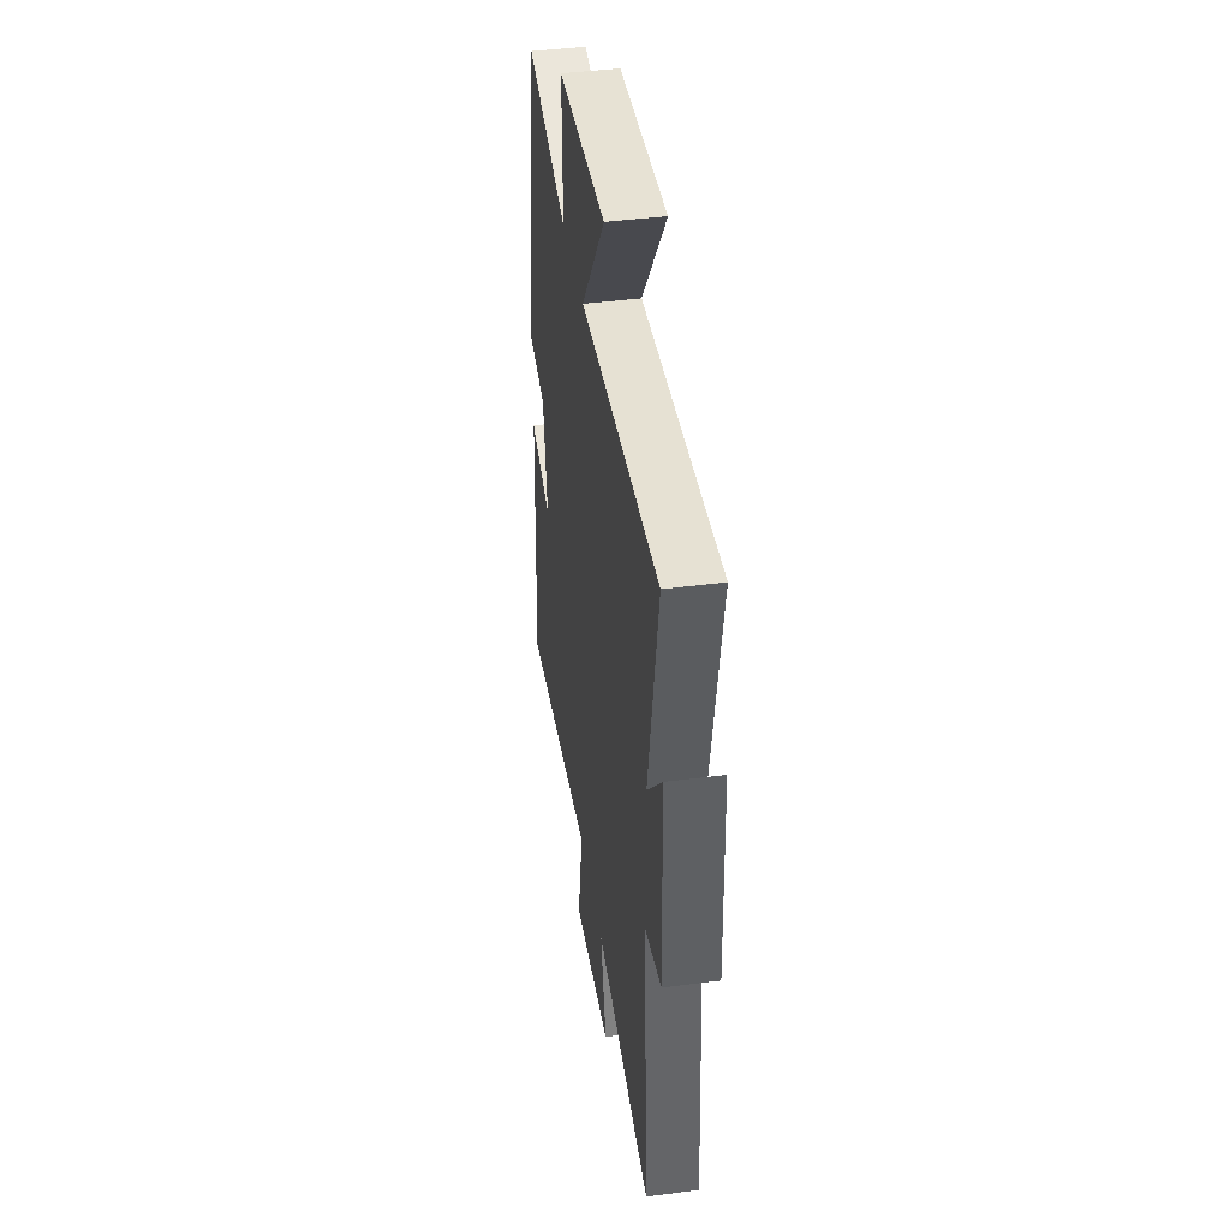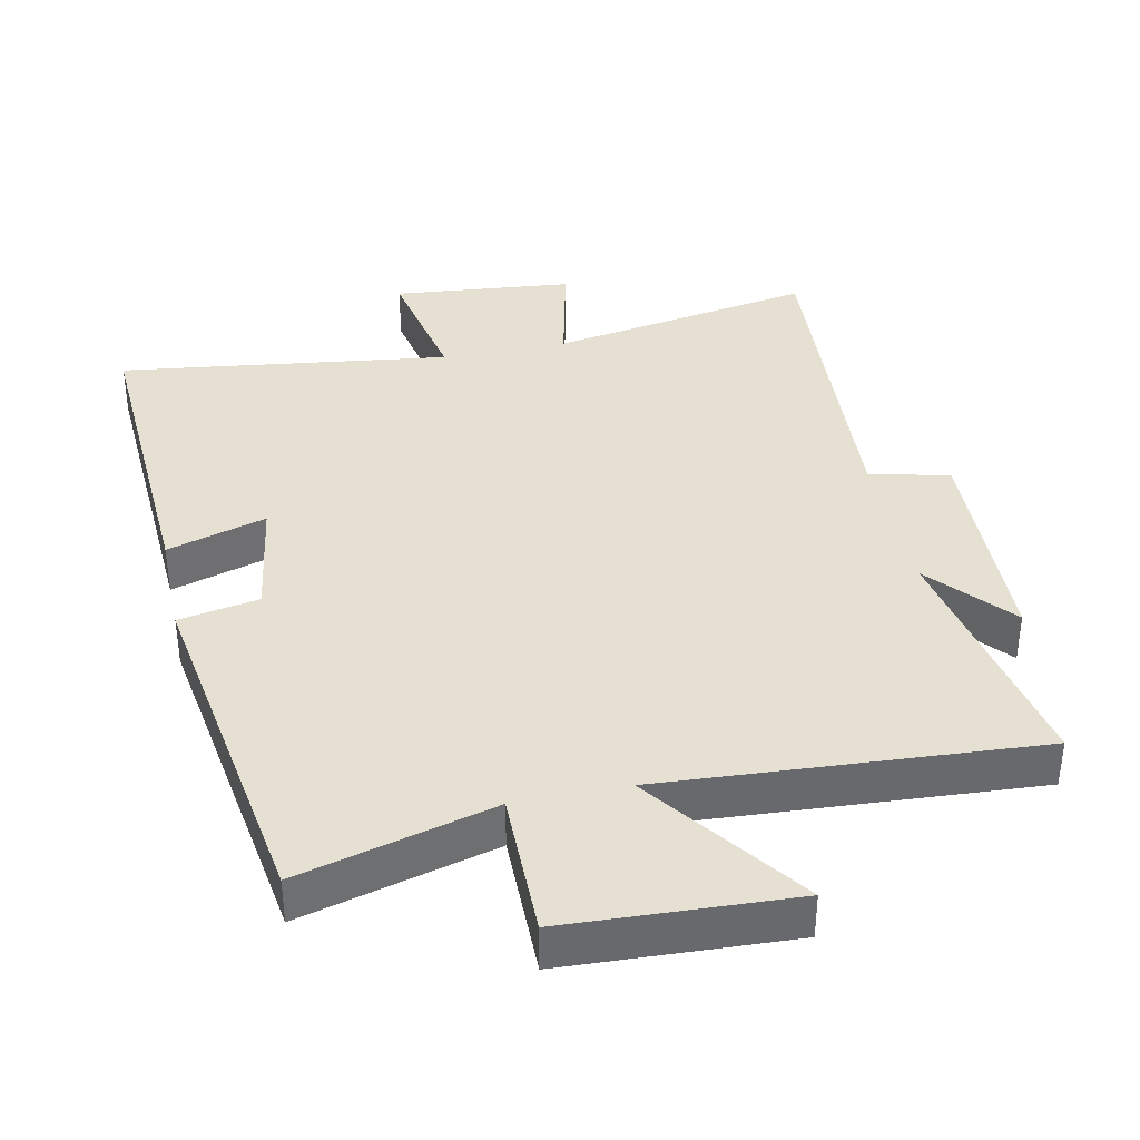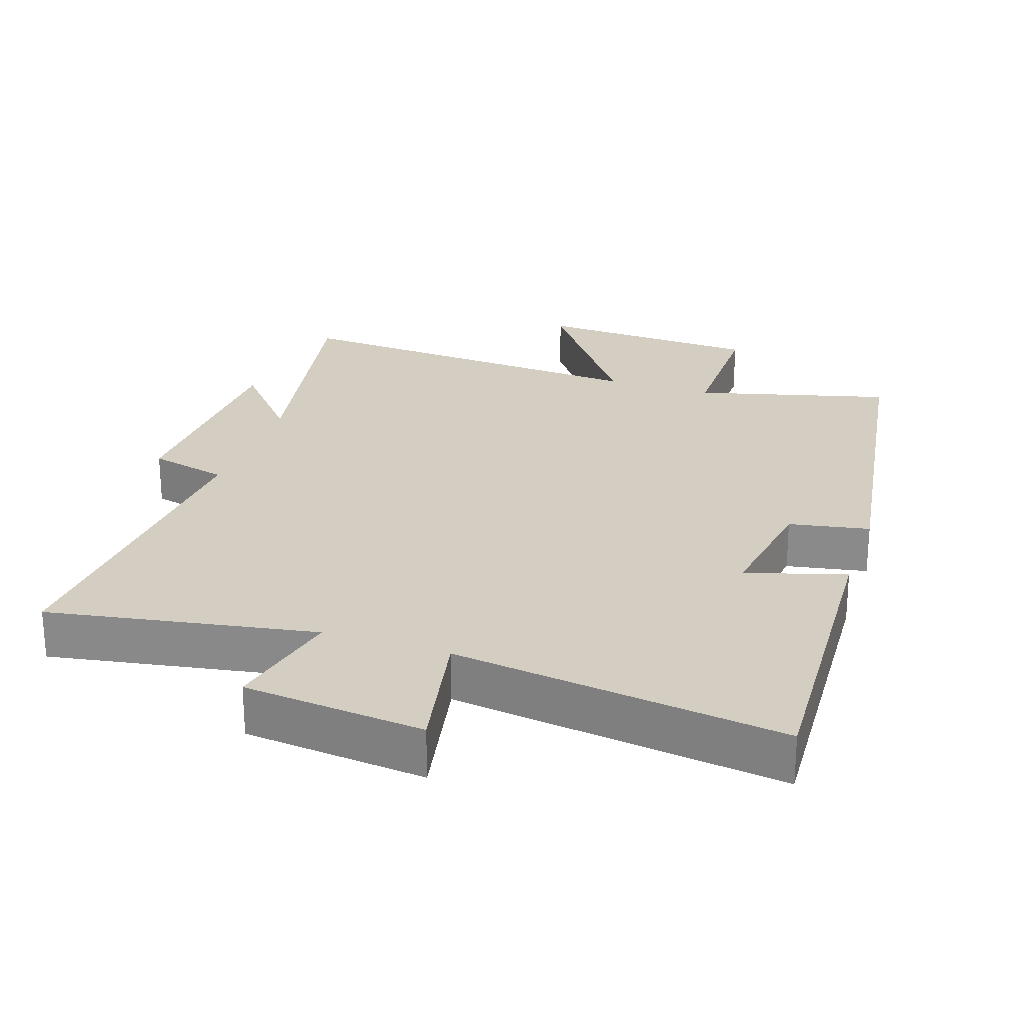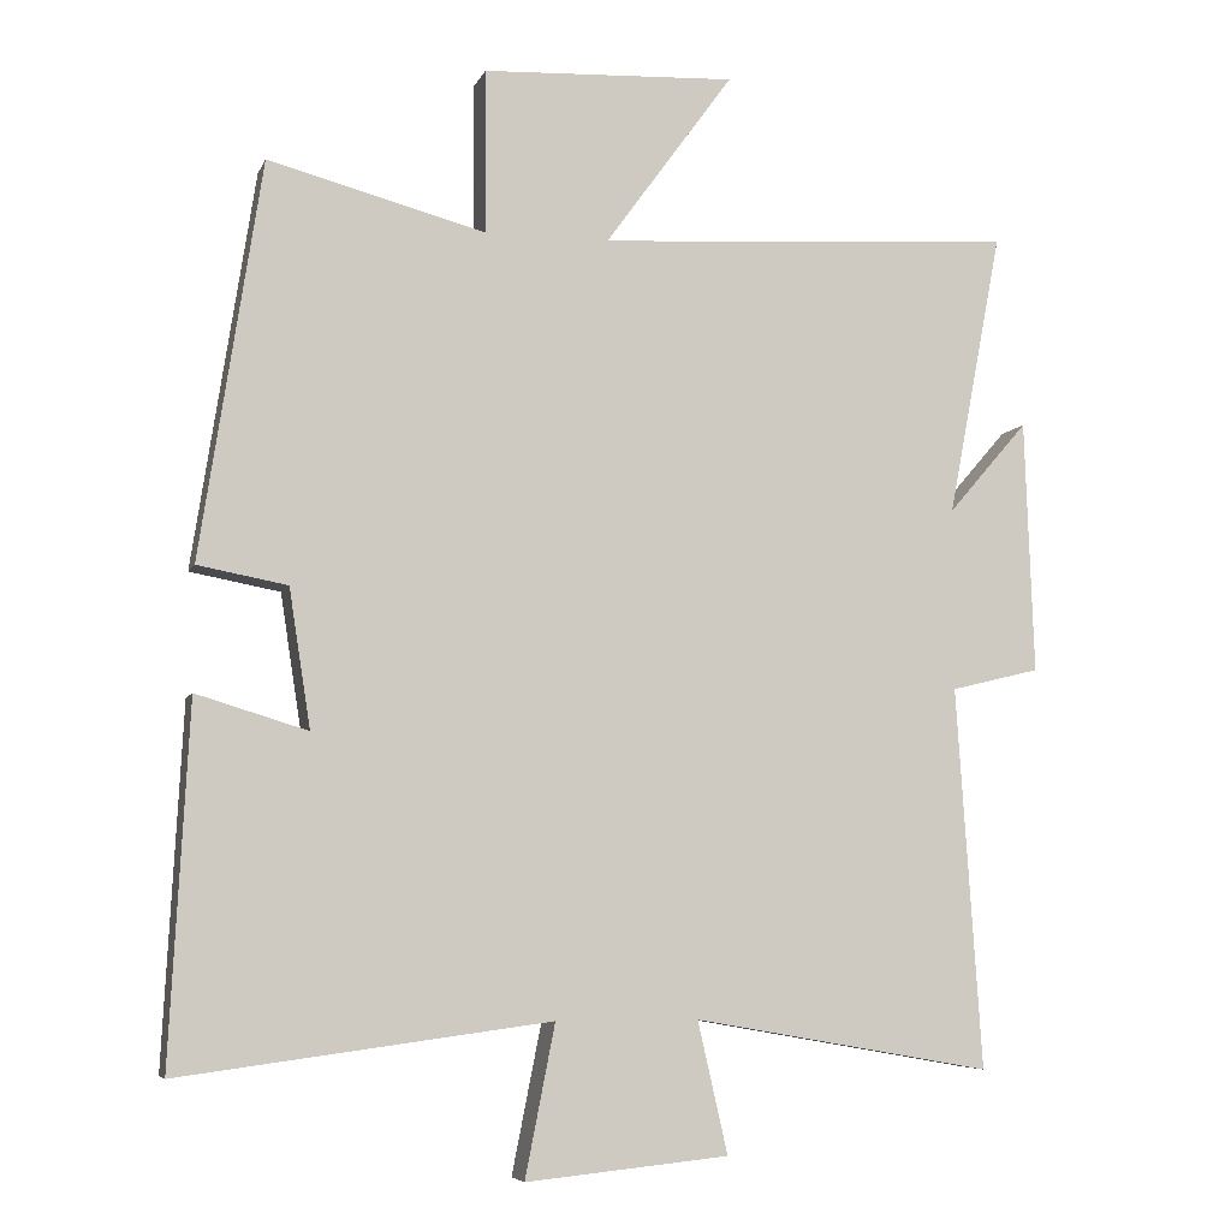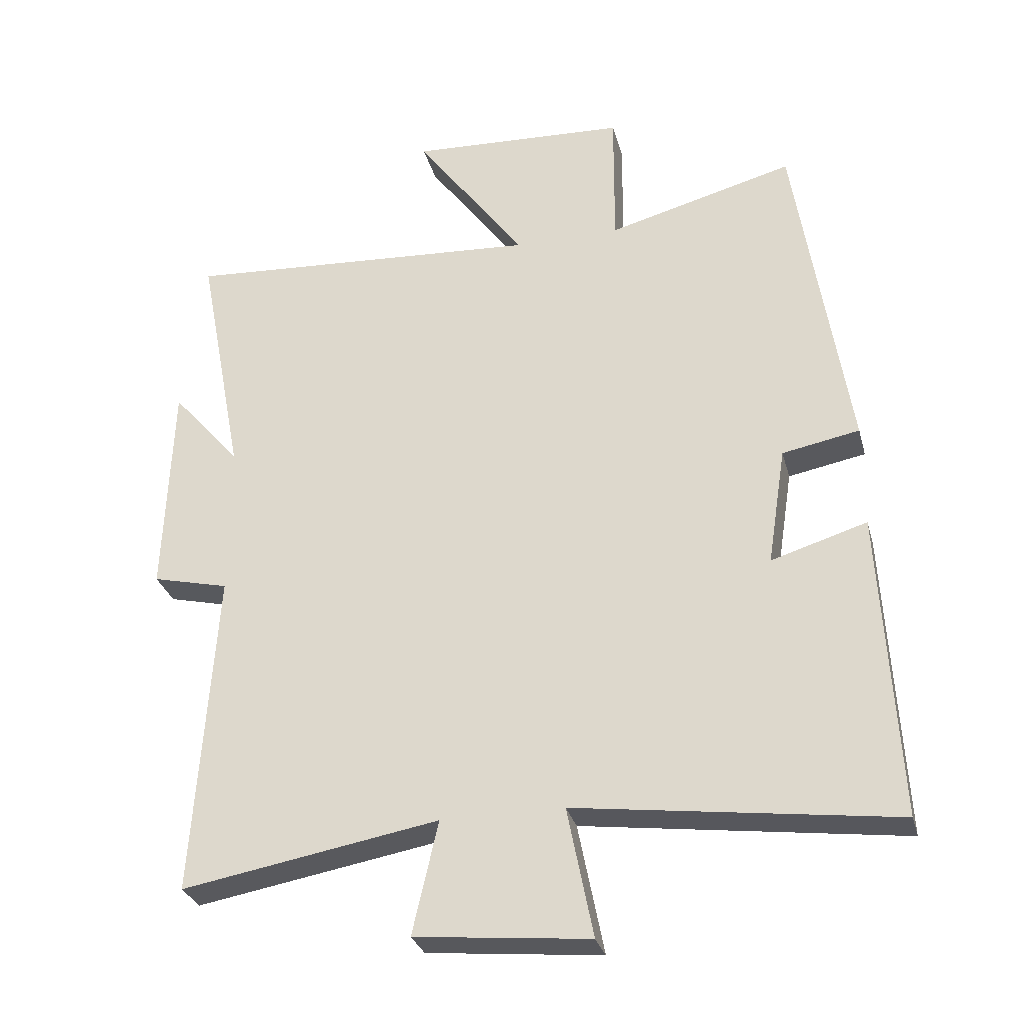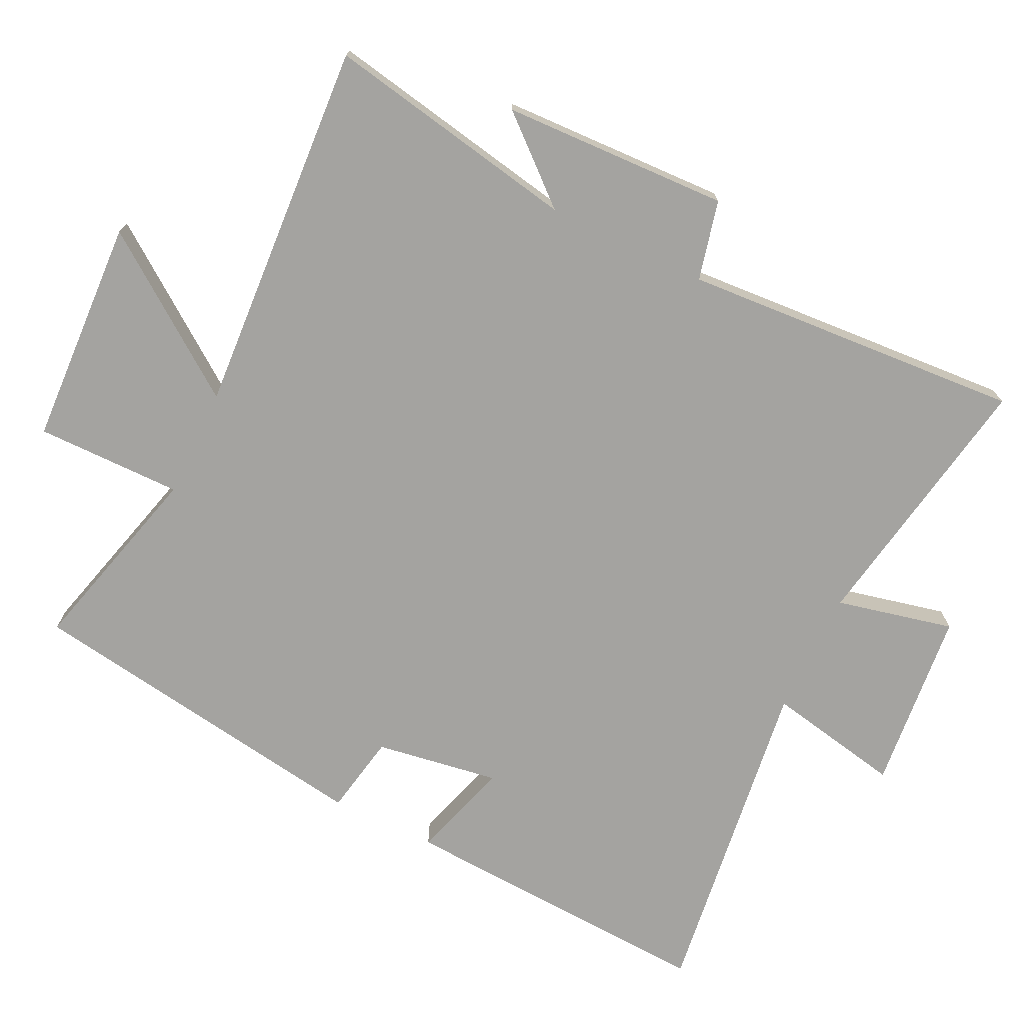
<metadata>
{"format":"obj","ext":"obj","renderer":"f3d","projection":"perspective","resolution":1024,"background":"white","views":[{"elev":42.7,"azim":81.1,"up":"+Z"},{"elev":37.7,"azim":-11.9,"up":"+Y"},{"elev":25.2,"azim":-161.4,"up":"+Y"},{"elev":-6.3,"azim":-15.5,"up":"+Z"},{"elev":-30.0,"azim":-165.6,"up":"+Z"},{"elev":-73.0,"azim":64.2,"up":"+Y"}]}
</metadata>
<code>
v 0.57 0.07 0.535
v 0.5 0.07 0.166
v 0.604 0.07 0.286
v 0.616 0.07 -0.044
v 0.5 0.07 -0.072
v 0.533 0.07 -0.568
v 0.144 0.07 -0.5
v 0.183 0.07 -0.671
v -0.081 0.07 -0.697
v -0.042 0.07 -0.5
v -0.525 0.07 -0.564
v -0.5 0.07 -0.099
v -0.355 0.07 -0.143
v -0.383 0.07 0.037
v -0.5 0.07 0.059
v -0.42 0.07 0.575
v -0.137 0.07 0.5
v -0.138 0.07 0.713
v 0.192 0.07 0.729
v 0.025 0.07 0.5
v 0.57 0 0.535
v 0.5 0 0.166
v 0.604 0 0.286
v 0.616 0 -0.044
v 0.5 0 -0.072
v 0.533 0 -0.568
v 0.144 0 -0.5
v 0.183 0 -0.671
v -0.081 0 -0.697
v -0.042 0 -0.5
v -0.525 0 -0.564
v -0.5 0 -0.099
v -0.355 0 -0.143
v -0.383 0 0.037
v -0.5 0 0.059
v -0.42 0 0.575
v -0.137 0 0.5
v -0.138 0 0.713
v 0.192 0 0.729
v 0.025 0 0.5
f 17 18 19 20
f 14 15 16 17
f 13 14 17 20
f 10 11 12 13
f 20 1 2
f 13 20 2
f 10 13 2
f 7 8 9 10
f 5 6 7
f 10 2 3
f 7 10 3
f 5 7 3
f 3 4 5
f 40 39 38 37
f 37 36 35 34
f 40 37 34 33
f 33 32 31 30
f 22 21 40
f 22 40 33
f 22 33 30
f 30 29 28 27
f 27 26 25
f 23 22 30
f 23 30 27
f 23 27 25
f 25 24 23
f 1 21 22 2
f 2 22 23 3
f 3 23 24 4
f 4 24 25 5
f 5 25 26 6
f 6 26 27 7
f 7 27 28 8
f 8 28 29 9
f 9 29 30 10
f 10 30 31 11
f 11 31 32 12
f 12 32 33 13
f 13 33 34 14
f 14 34 35 15
f 15 35 36 16
f 16 36 37 17
f 17 37 38 18
f 18 38 39 19
f 19 39 40 20
f 20 40 21 1

</code>
